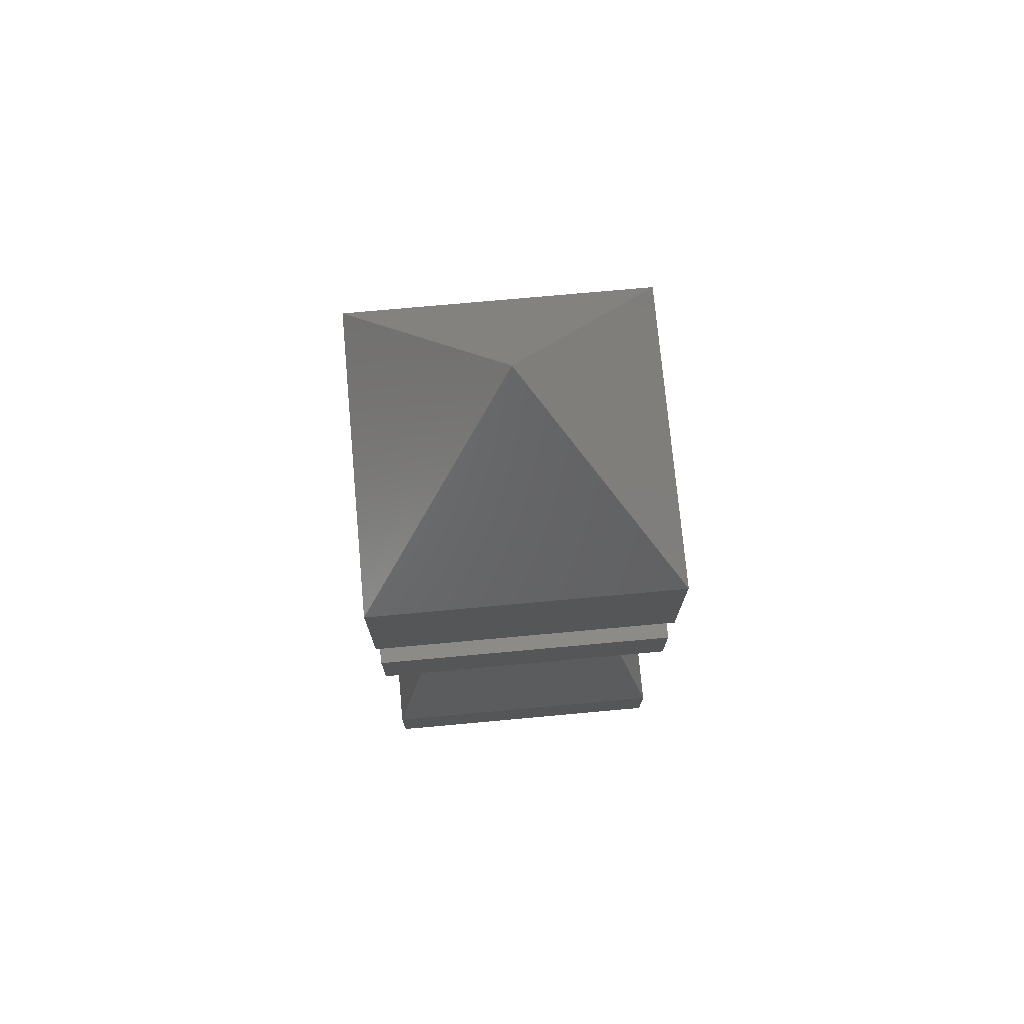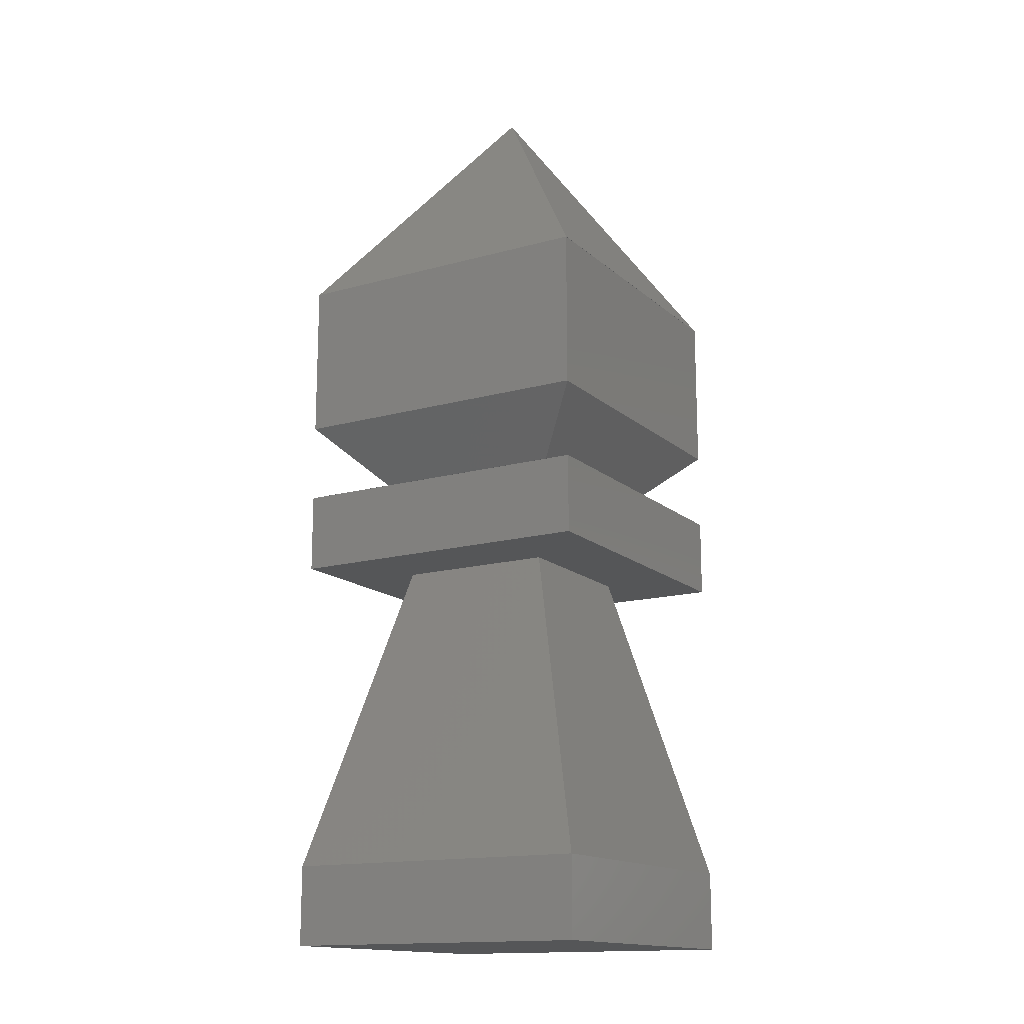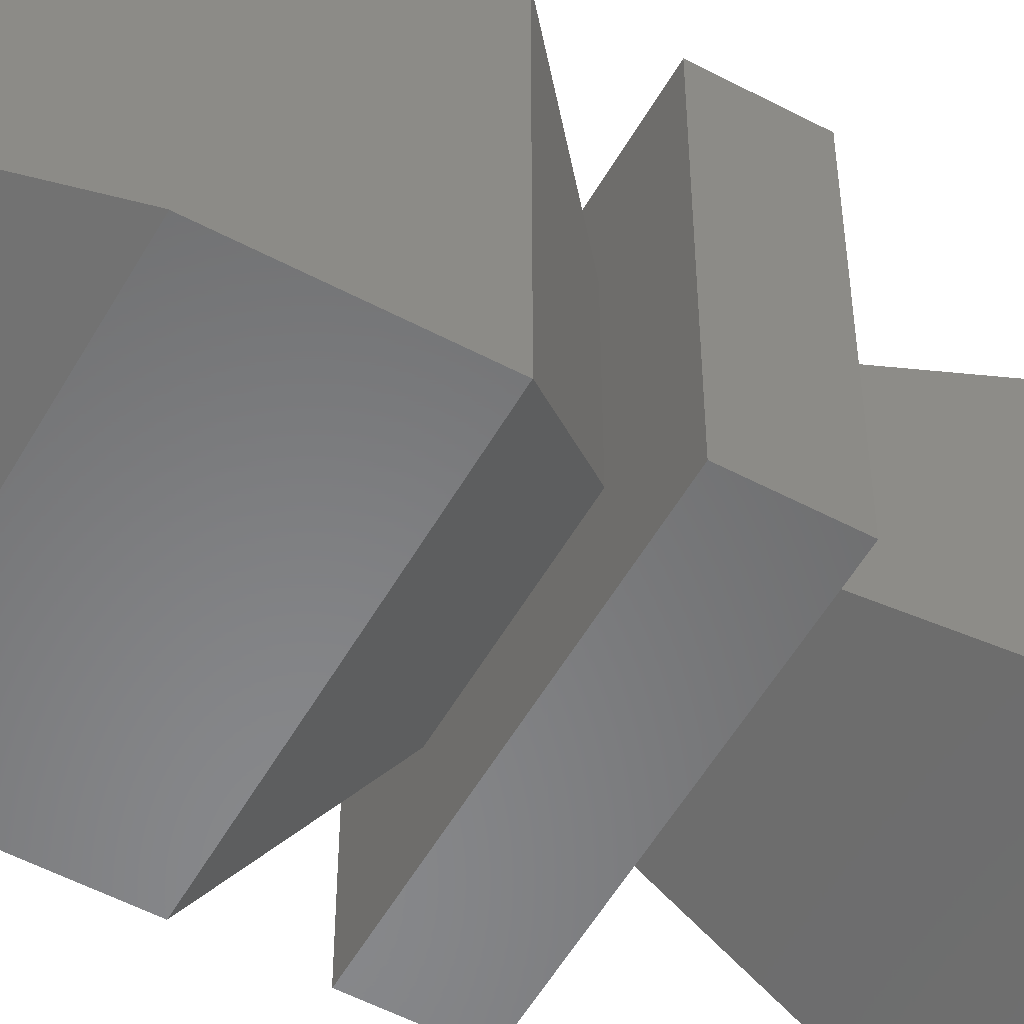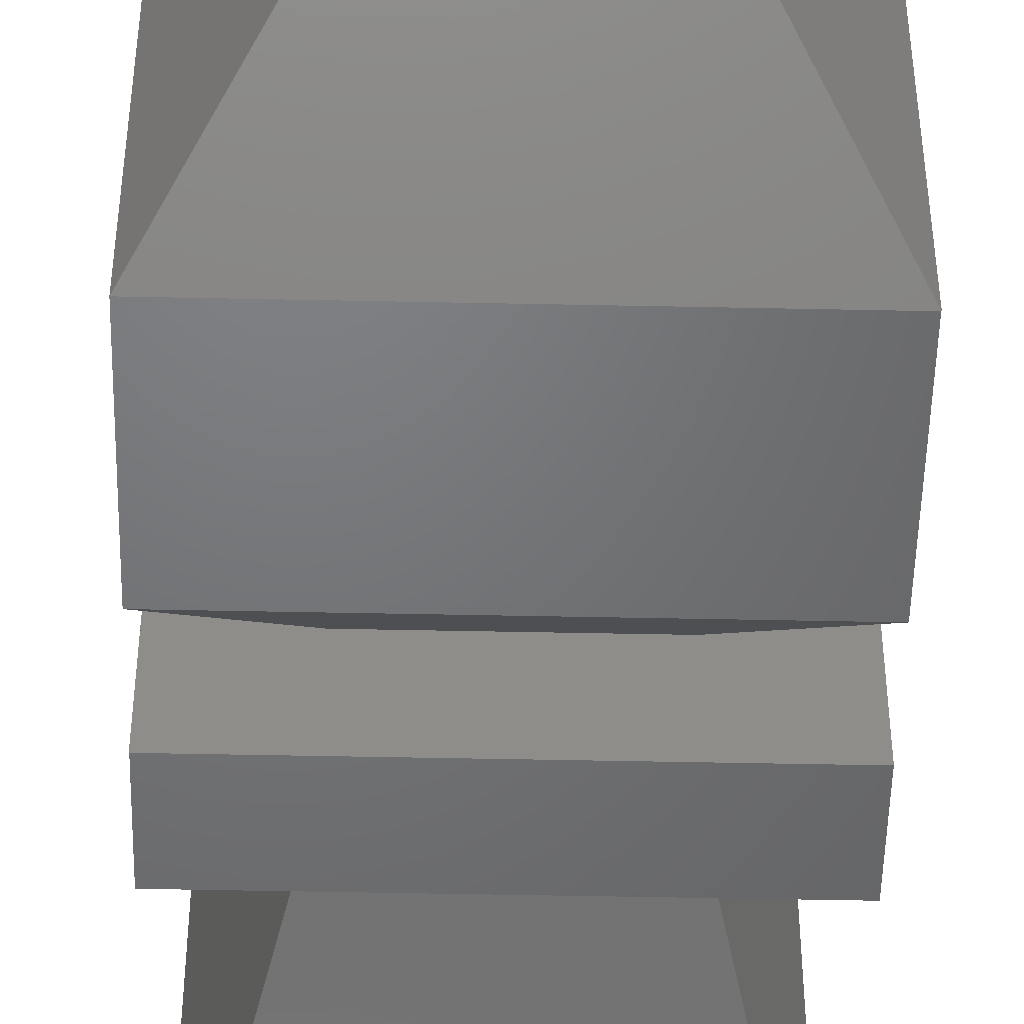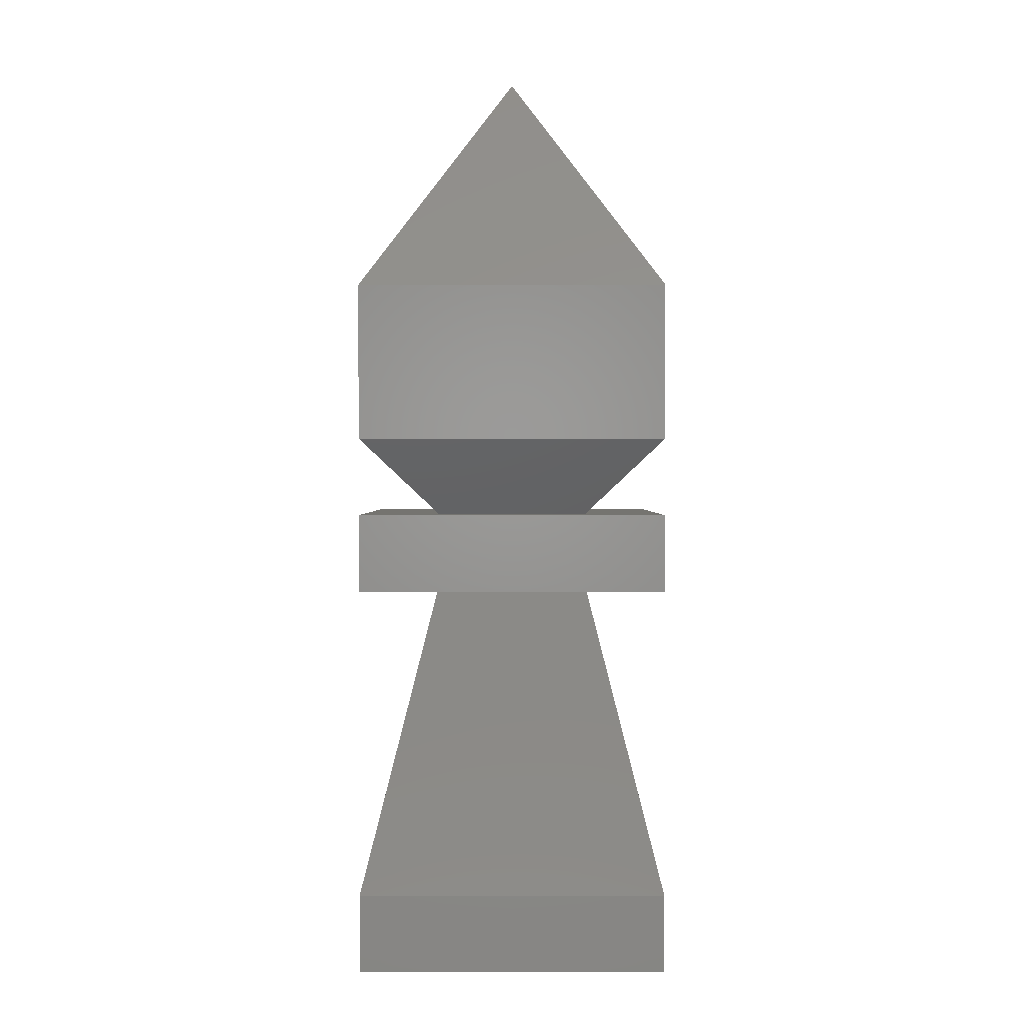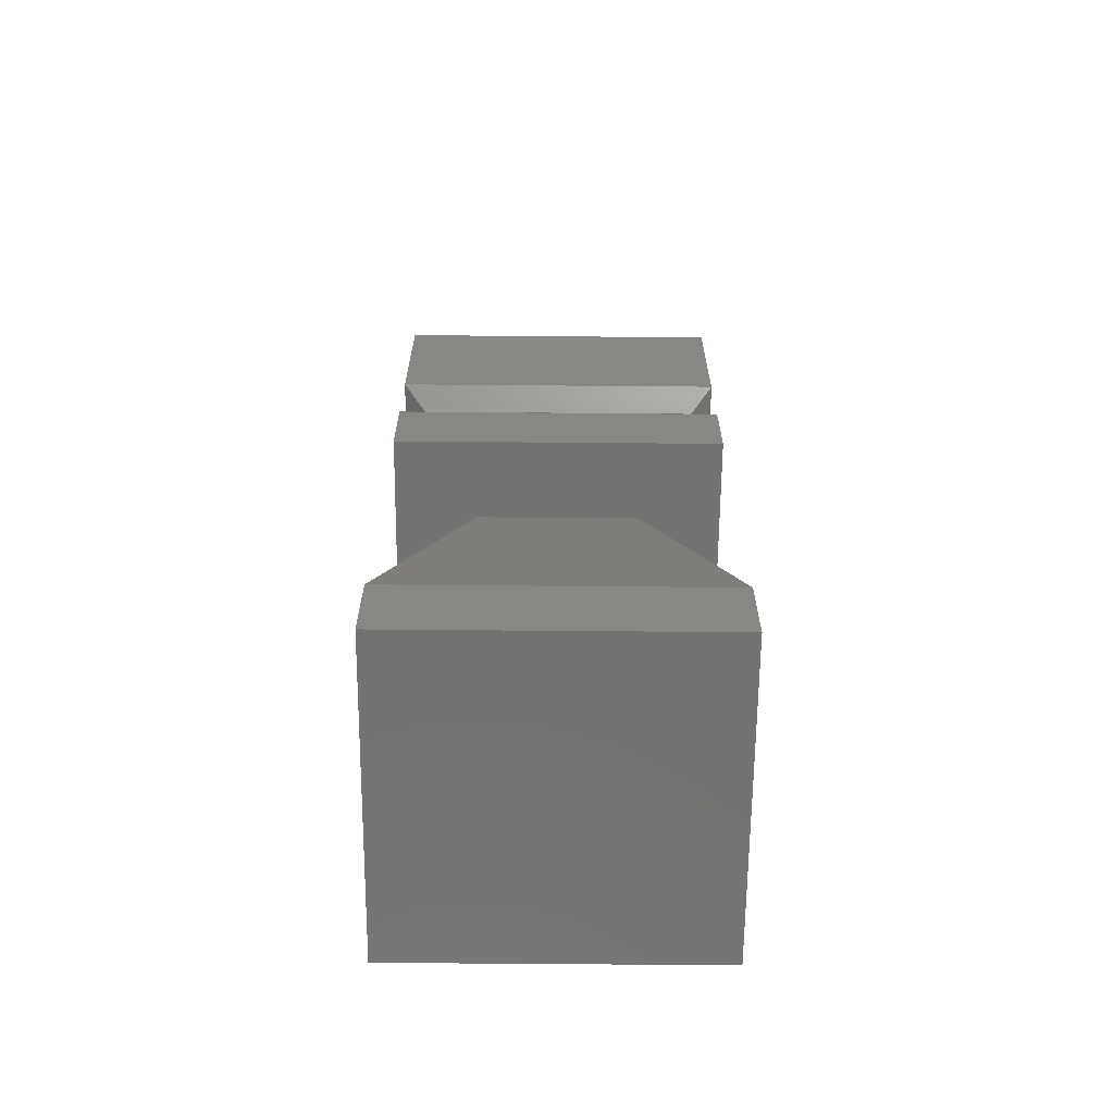
<metadata>
{"format":"stl","ext":"stl","renderer":"f3d","projection":"perspective","resolution":1024,"background":"white","views":[{"elev":74.5,"azim":84.8,"up":"+Z"},{"elev":-15.4,"azim":30.4,"up":"+Z"},{"elev":-54.5,"azim":60.8,"up":"+Y"},{"elev":-49.8,"azim":-1.3,"up":"+Y"},{"elev":1.2,"azim":90.0,"up":"+Z"},{"elev":-65.0,"azim":-0.5,"up":"+Z"}]}
</metadata>
<code>
# stl→obj: 63 verts, 123 faces
v 0 15.99 36
v 0 0 28
v 0 0 36
v 0 15.99 28
v 3.553e-15 0 28
v 15.99 0 36
v 15.99 0 28
v 15.99 0.01 0
v 0.01 0.01 0
v 0.01 15.99 0
v 15.99 15.99 0
v 0.01 15.99 27.99
v 15.99 15.99 27.99
v 15.99 15.99 36
v 15.96 15.99 4.04
v 0.01 15.99 4.04
v 15.99 15.99 4.04
v 0.01 15.99 20
v 0.01 15.99 24
v 4 15.99 24
v 15.99 15.99 20
v 15.99 15.99 24
v 16 0 36
v 0 16 36
v 16 16 36
v 15.99 0.04 27.99
v 15.99 0.01 27.99
v 15.99 0.01 4.04
v 15.99 4 20
v 15.99 0.01 24
v 15.99 0.01 20
v 15.99 12 24
v 15.99 12 20
v 0.01 0.01 24
v 0.01 0.01 20
v 15.96 0.01 4.04
v 0.01 0.01 4.04
v 12 4.898e-16 24
v 0 0 24
v 8.882e-16 4 24
v 0 15.99 24
v 15.99 1.225e-18 24
v 15.99 0 24
v 0.01 12 20
v 0.01 4 20
v 0.01 15.96 4.04
v 4 12 24
v 4 4 24
v 0 3.553e-15 24
v 12 4 24
v 12.8 12.8 24.8
v 12 12 24
v 12 1 24
v 15 12 24
v 12 4 20
v 12 12 20
v 3.2 12.8 16.8
v 4 12 20
v 3 12 20
v 4 4 20
v 1 4 20
v 3.2 3.2 16.8
v 8 8 48
f 1 2 3
f 1 4 2
f 3 2 5
f 6 3 5
f 7 6 5
f 8 9 10
f 11 8 10
f 12 4 1
f 13 12 14
f 14 12 1
f 15 10 16
f 15 11 10
f 17 11 15
f 18 19 20
f 18 20 21
f 20 22 21
f 6 14 23
f 1 24 14
f 14 24 25
f 23 14 25
f 26 7 27
f 13 14 26
f 26 6 7
f 14 6 26
f 17 28 8
f 11 17 8
f 29 30 31
f 21 32 33
f 22 32 21
f 29 32 30
f 29 33 32
f 31 30 34
f 35 31 34
f 8 28 36
f 9 8 36
f 37 9 36
f 38 39 34
f 40 19 34
f 40 41 19
f 30 42 38
f 30 38 34
f 42 43 38
f 43 39 38
f 39 40 34
f 39 41 40
f 44 19 18
f 44 34 19
f 45 34 44
f 35 34 45
f 16 10 46
f 46 10 9
f 46 9 37
f 4 12 47
f 48 4 47
f 20 48 47
f 48 5 2
f 48 2 4
f 40 48 20
f 49 40 41
f 41 40 20
f 50 51 26
f 50 52 51
f 27 50 26
f 53 38 50
f 38 52 50
f 54 52 38
f 51 13 26
f 42 32 54
f 38 42 54
f 39 40 49
f 7 50 27
f 48 40 50
f 7 5 48
f 7 48 50
f 43 42 38
f 39 43 38
f 53 40 39
f 53 39 38
f 53 50 40
f 47 32 22
f 20 47 22
f 47 51 52
f 47 12 51
f 52 54 32
f 52 32 47
f 13 51 12
f 55 33 29
f 55 56 33
f 55 17 56
f 55 28 17
f 57 15 16
f 58 44 56
f 17 15 56
f 15 57 56
f 57 58 56
f 58 59 44
f 56 44 33
f 18 21 33
f 44 18 33
f 59 58 60
f 61 59 60
f 62 46 37
f 58 57 60
f 60 57 62
f 16 46 57
f 46 62 57
f 44 59 61
f 45 44 61
f 35 29 31
f 35 45 29
f 36 55 62
f 45 60 29
f 28 55 36
f 55 60 62
f 29 60 55
f 45 61 60
f 37 36 62
f 63 25 24
f 63 24 1
f 3 63 1
f 6 23 63
f 3 6 63
f 23 25 63

</code>
